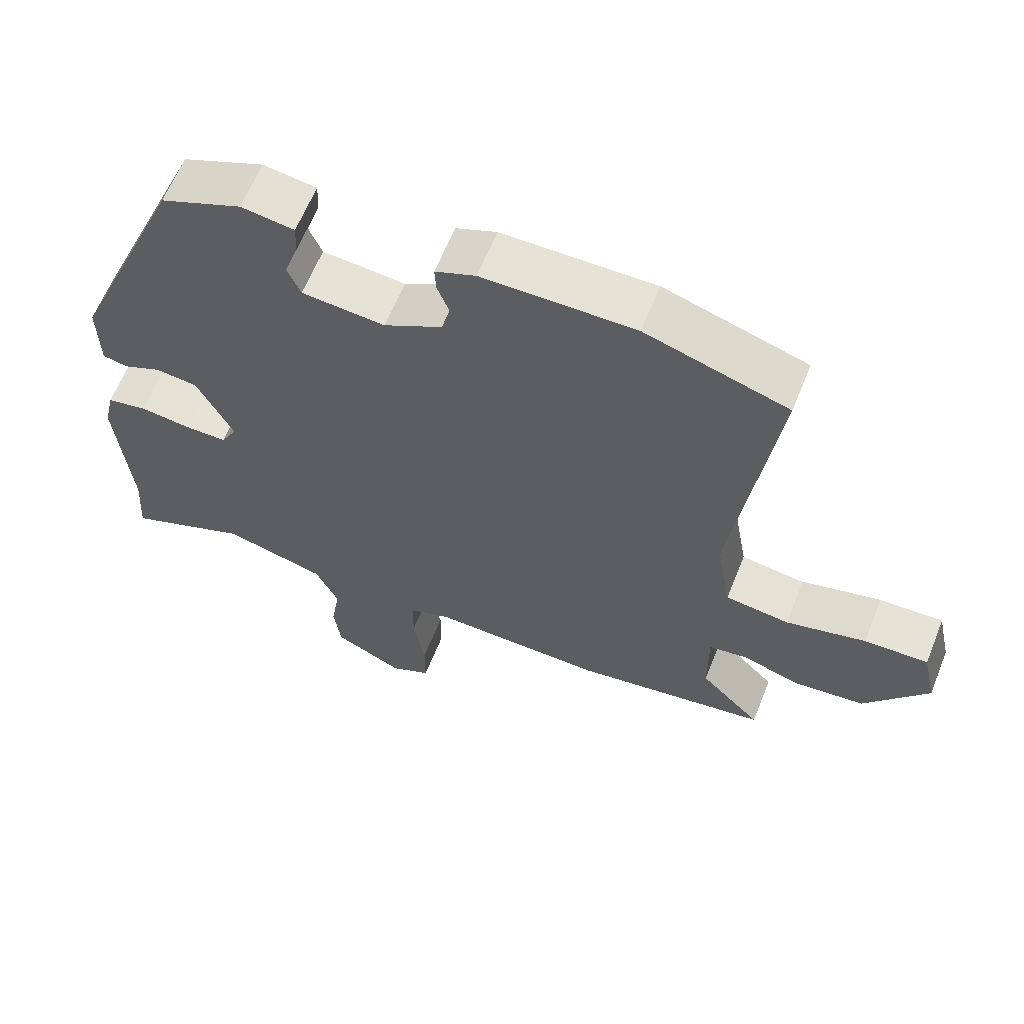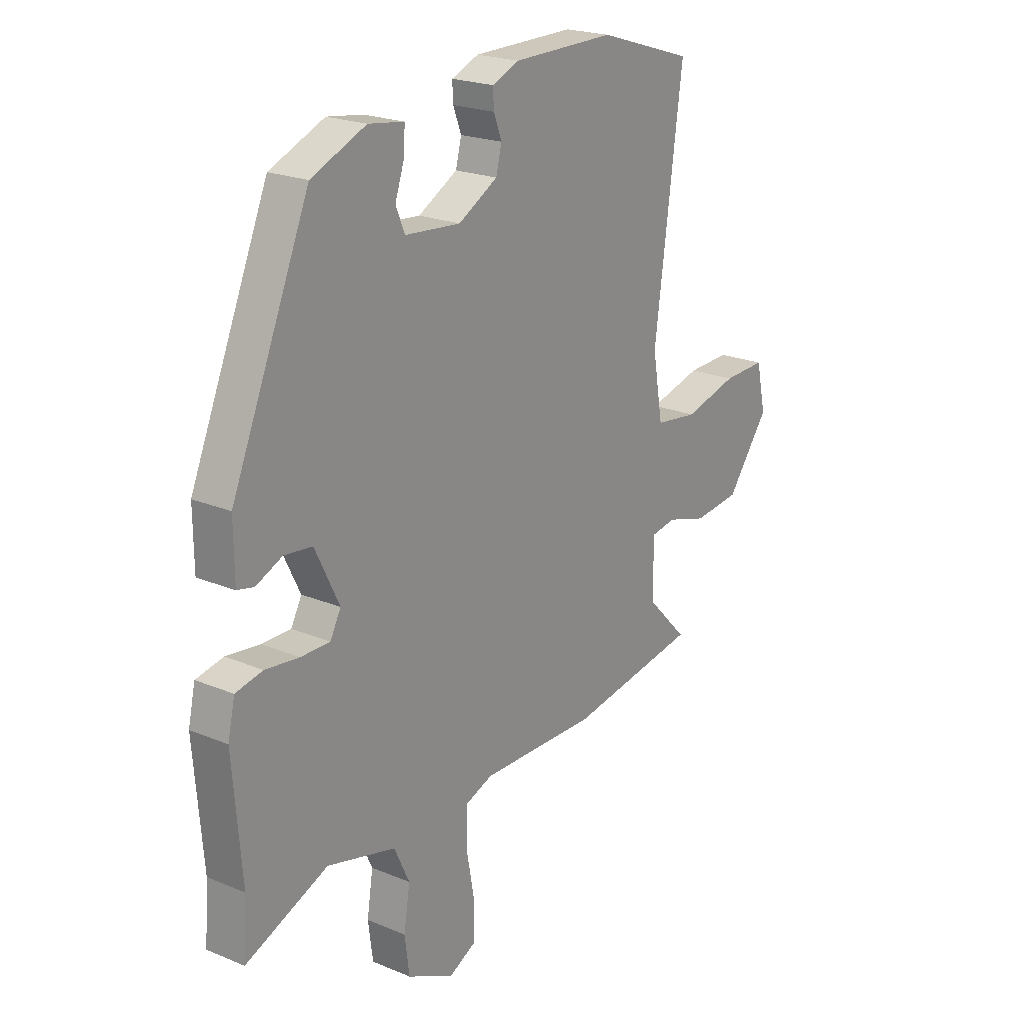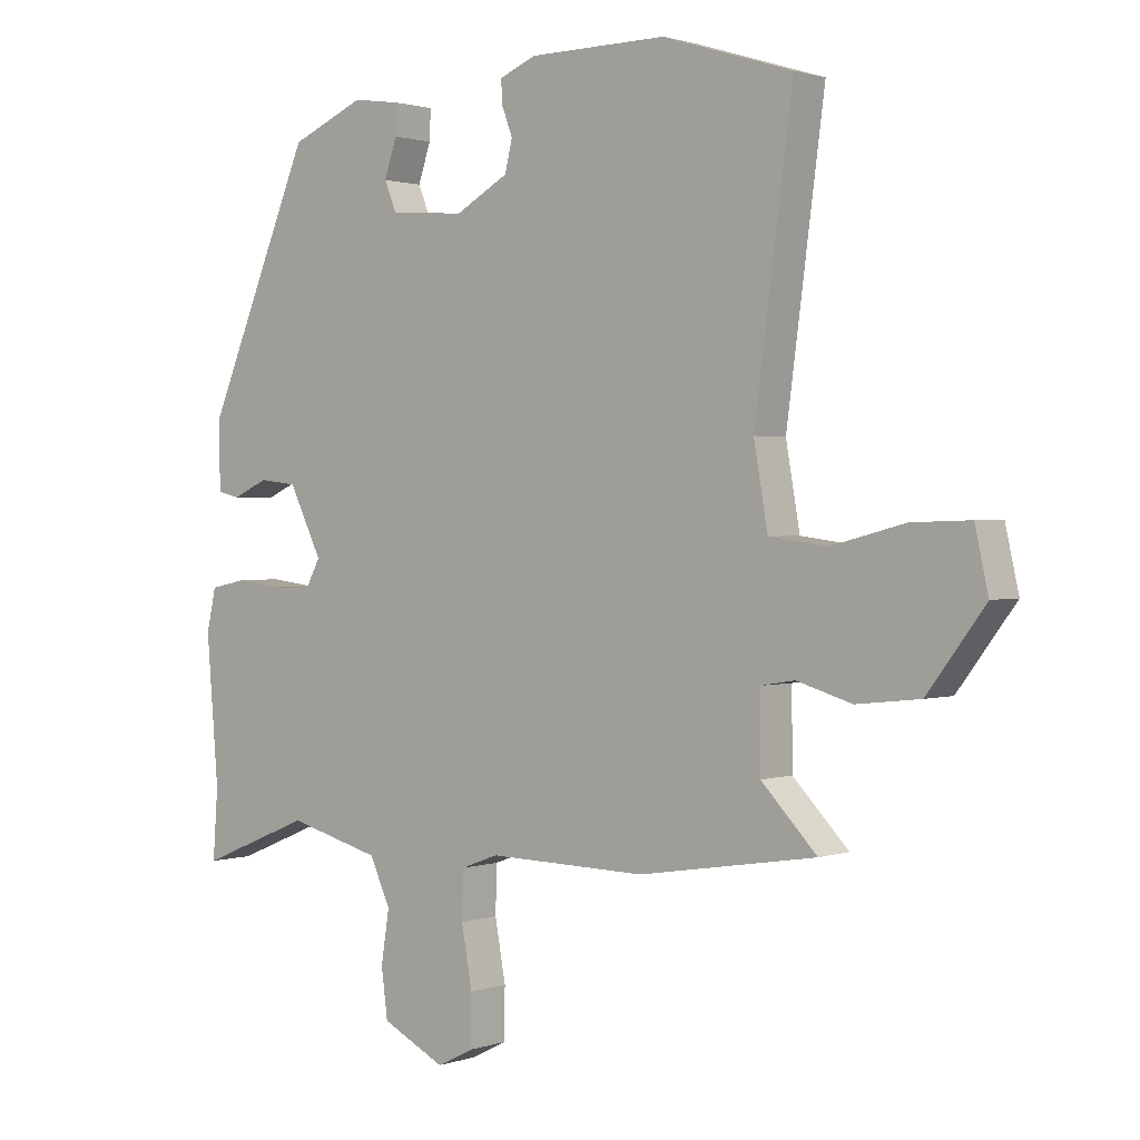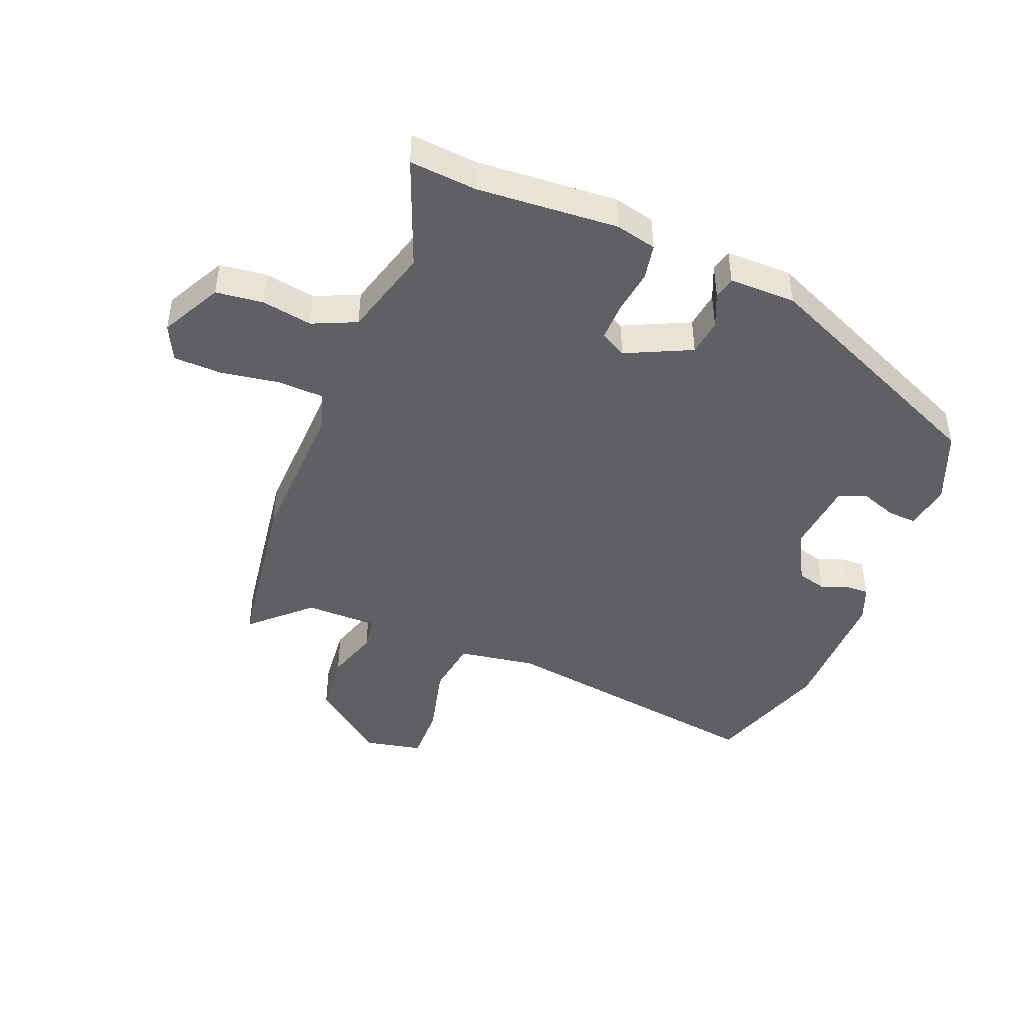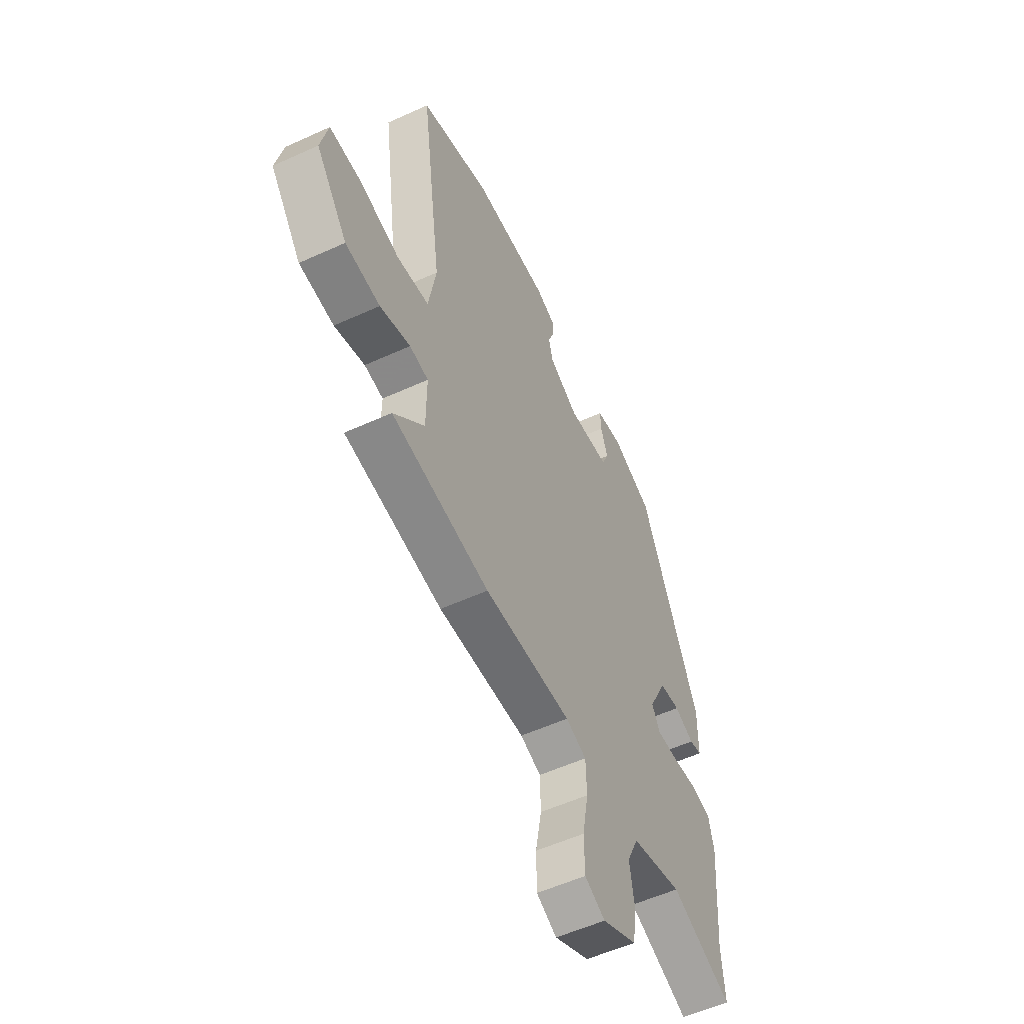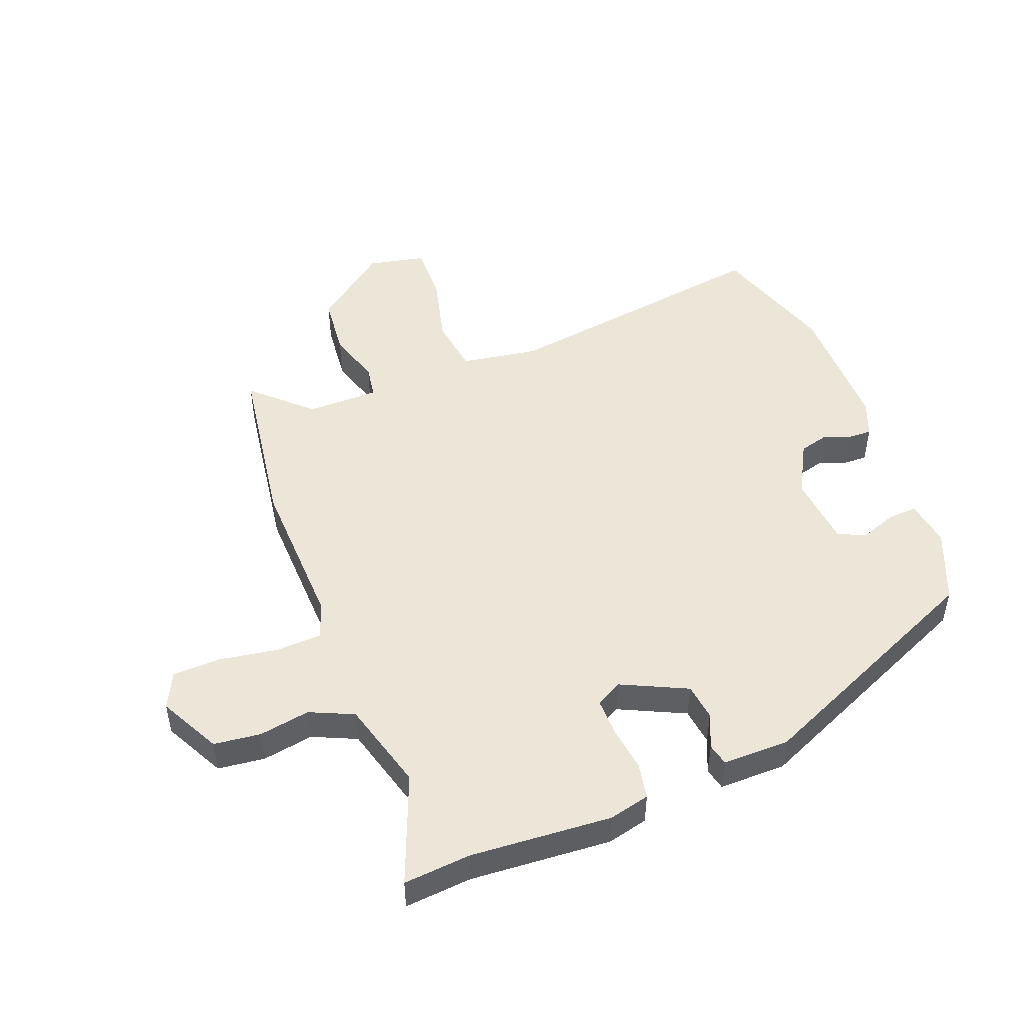
<metadata>
{"format":"obj","ext":"obj","renderer":"f3d","projection":"perspective","resolution":1024,"background":"white","views":[{"elev":63.0,"azim":21.9,"up":"+Z"},{"elev":21.7,"azim":-53.7,"up":"+Z"},{"elev":1.3,"azim":39.6,"up":"+Z"},{"elev":-45.0,"azim":-112.7,"up":"+Y"},{"elev":-55.0,"azim":115.8,"up":"+Z"},{"elev":49.2,"azim":-111.9,"up":"+Y"}]}
</metadata>
<code>
v 0.338 0.07 0.551
v 0.542 0.07 0.487
v 0.482 0.07 0.036
v 0.504 0.07 -0.09
v 0.596 0.07 -0.102
v 0.711 0.07 -0.072
v 0.803 0.07 -0.069
v 0.824 0.07 -0.163
v 0.733 0.07 -0.284
v 0.633 0.07 -0.295
v 0.546 0.07 -0.269
v 0.492 0.07 -0.278
v 0.493 0.07 -0.396
v 0.581 0.07 -0.487
v 0.301 0.07 -0.532
v 0.051 0.07 -0.527
v -0.008 0.07 -0.549
v -0.01 0.07 -0.624
v 0.007 0.07 -0.718
v 0.006 0.07 -0.798
v -0.052 0.07 -0.827
v -0.152 0.07 -0.777
v -0.162 0.07 -0.7
v -0.149 0.07 -0.617
v -0.182 0.07 -0.546
v -0.329 0.07 -0.507
v -0.506 0.07 -0.58
v -0.498 0.07 -0.47
v -0.517 0.07 -0.24
v -0.502 0.07 -0.173
v -0.444 0.07 -0.161
v -0.371 0.07 -0.17
v -0.309 0.07 -0.17
v -0.286 0.07 -0.127
v -0.338 0.07 -0.021
v -0.398 0.07 -0.014
v -0.454 0.07 -0.039
v -0.49 0.07 -0.031
v -0.491 0.07 0.078
v -0.324 0.07 0.471
v -0.207 0.07 0.521
v -0.131 0.07 0.51
v -0.133 0.07 0.463
v -0.153 0.07 0.404
v -0.134 0.07 0.358
v -0.015 0.07 0.348
v 0.069 0.07 0.395
v 0.081 0.07 0.443
v 0.064 0.07 0.488
v 0.062 0.07 0.525
v 0.12 0.07 0.549
v 0.338 0 0.551
v 0.542 0 0.487
v 0.482 0 0.036
v 0.504 0 -0.09
v 0.596 0 -0.102
v 0.711 0 -0.072
v 0.803 0 -0.069
v 0.824 0 -0.163
v 0.733 0 -0.284
v 0.633 0 -0.295
v 0.546 0 -0.269
v 0.492 0 -0.278
v 0.493 0 -0.396
v 0.581 0 -0.487
v 0.301 0 -0.532
v 0.051 0 -0.527
v -0.008 0 -0.549
v -0.01 0 -0.624
v 0.007 0 -0.718
v 0.006 0 -0.798
v -0.052 0 -0.827
v -0.152 0 -0.777
v -0.162 0 -0.7
v -0.149 0 -0.617
v -0.182 0 -0.546
v -0.329 0 -0.507
v -0.506 0 -0.58
v -0.498 0 -0.47
v -0.517 0 -0.24
v -0.502 0 -0.173
v -0.444 0 -0.161
v -0.371 0 -0.17
v -0.309 0 -0.17
v -0.286 0 -0.127
v -0.338 0 -0.021
v -0.398 0 -0.014
v -0.454 0 -0.039
v -0.49 0 -0.031
v -0.491 0 0.078
v -0.324 0 0.471
v -0.207 0 0.521
v -0.131 0 0.51
v -0.133 0 0.463
v -0.153 0 0.404
v -0.134 0 0.358
v -0.015 0 0.348
v 0.069 0 0.395
v 0.081 0 0.443
v 0.064 0 0.488
v 0.062 0 0.525
v 0.12 0 0.549
f 1 2 3
f 51 1 3
f 50 51 3
f 49 50 3
f 48 49 3
f 47 48 3 4
f 46 47 4
f 45 46 4
f 42 43 44
f 41 42 44
f 40 41 44
f 39 40 44
f 38 39 44
f 37 38 44
f 36 37 44
f 35 36 44 45
f 34 35 45 4
f 30 31 32
f 29 30 32
f 28 29 32
f 28 32 33
f 27 28 33
f 26 27 33
f 34 4 5
f 33 34 5
f 26 33 5
f 25 26 5
f 22 23 24
f 21 22 24
f 20 21 24
f 19 20 24
f 18 19 24
f 17 18 24 25
f 13 14 15 16
f 12 13 16
f 5 6 7
f 25 5 7
f 17 25 7
f 16 17 7
f 12 16 7
f 9 10 11
f 8 9 11
f 7 8 11 12
f 54 53 52
f 54 52 102
f 54 102 101
f 54 101 100
f 54 100 99
f 55 54 99 98
f 55 98 97
f 55 97 96
f 95 94 93
f 95 93 92
f 95 92 91
f 95 91 90
f 95 90 89
f 95 89 88
f 95 88 87
f 96 95 87 86
f 55 96 86 85
f 83 82 81
f 83 81 80
f 83 80 79
f 84 83 79
f 84 79 78
f 84 78 77
f 56 55 85
f 56 85 84
f 56 84 77
f 56 77 76
f 75 74 73
f 75 73 72
f 75 72 71
f 75 71 70
f 75 70 69
f 76 75 69 68
f 67 66 65 64
f 67 64 63
f 58 57 56
f 58 56 76
f 58 76 68
f 58 68 67
f 58 67 63
f 62 61 60
f 62 60 59
f 63 62 59 58
f 1 52 53 2
f 2 53 54 3
f 3 54 55 4
f 4 55 56 5
f 5 56 57 6
f 6 57 58 7
f 7 58 59 8
f 8 59 60 9
f 9 60 61 10
f 10 61 62 11
f 11 62 63 12
f 12 63 64 13
f 13 64 65 14
f 14 65 66 15
f 15 66 67 16
f 16 67 68 17
f 17 68 69 18
f 18 69 70 19
f 19 70 71 20
f 20 71 72 21
f 21 72 73 22
f 22 73 74 23
f 23 74 75 24
f 24 75 76 25
f 25 76 77 26
f 26 77 78 27
f 27 78 79 28
f 28 79 80 29
f 29 80 81 30
f 30 81 82 31
f 31 82 83 32
f 32 83 84 33
f 33 84 85 34
f 34 85 86 35
f 35 86 87 36
f 36 87 88 37
f 37 88 89 38
f 38 89 90 39
f 39 90 91 40
f 40 91 92 41
f 41 92 93 42
f 42 93 94 43
f 43 94 95 44
f 44 95 96 45
f 45 96 97 46
f 46 97 98 47
f 47 98 99 48
f 48 99 100 49
f 49 100 101 50
f 50 101 102 51
f 51 102 52 1

</code>
